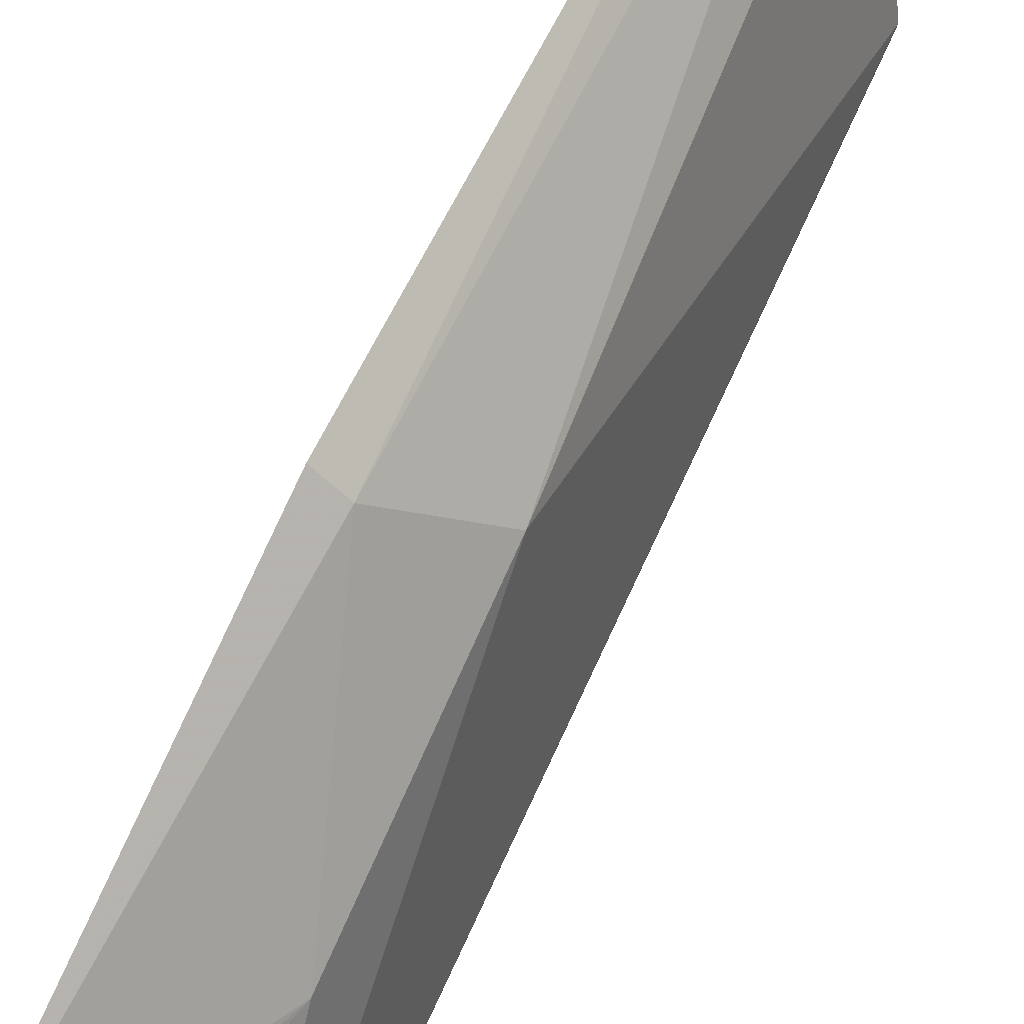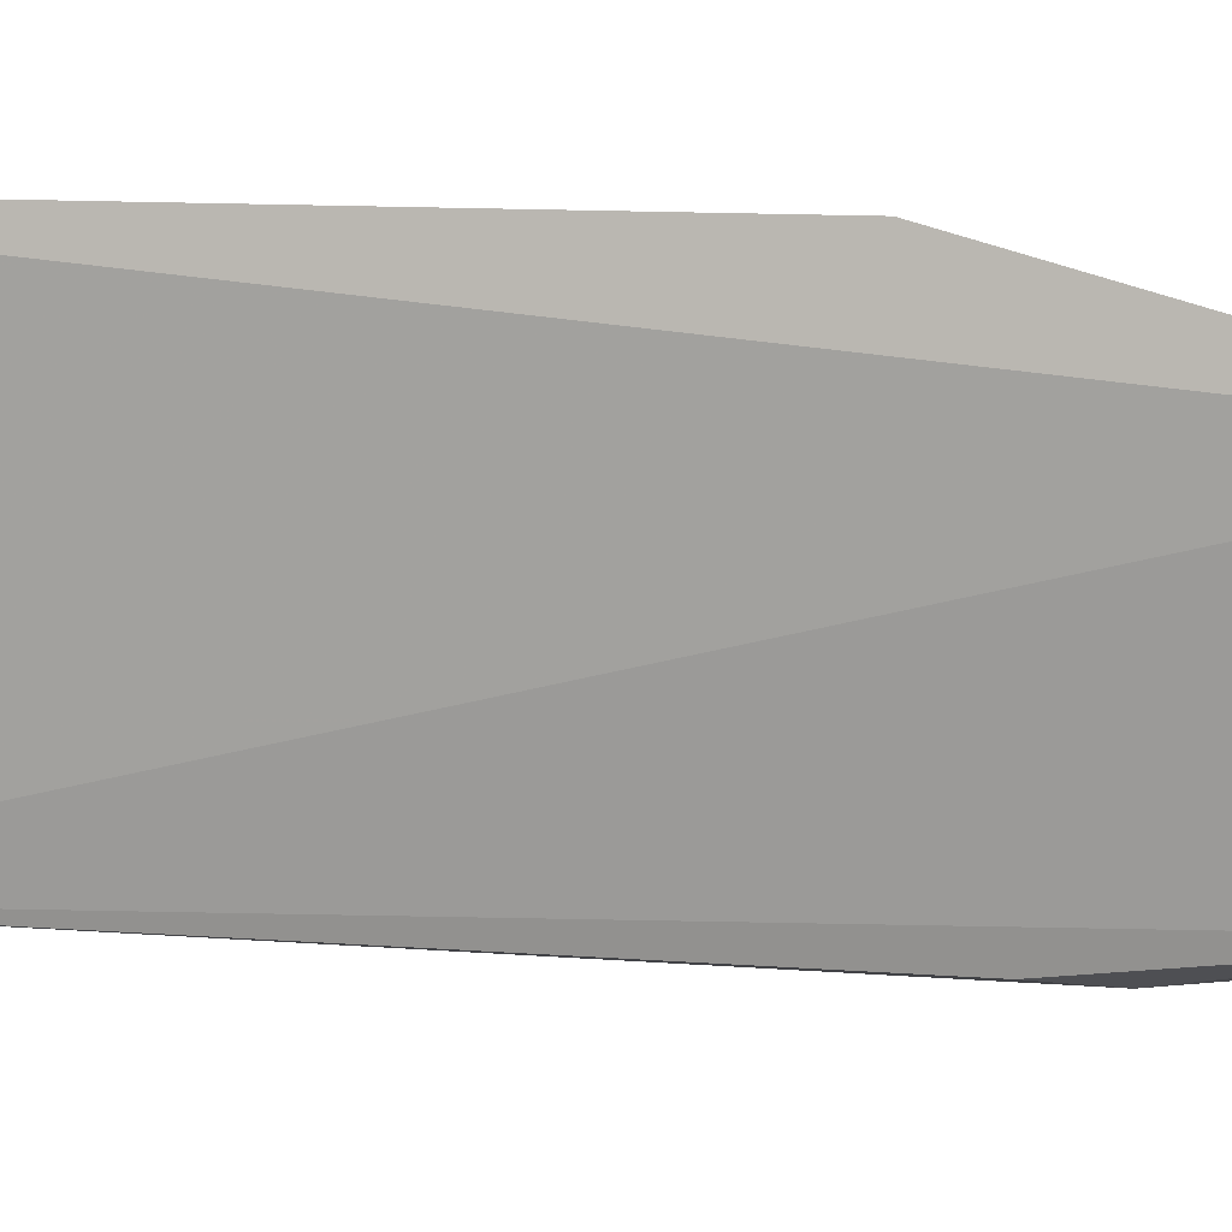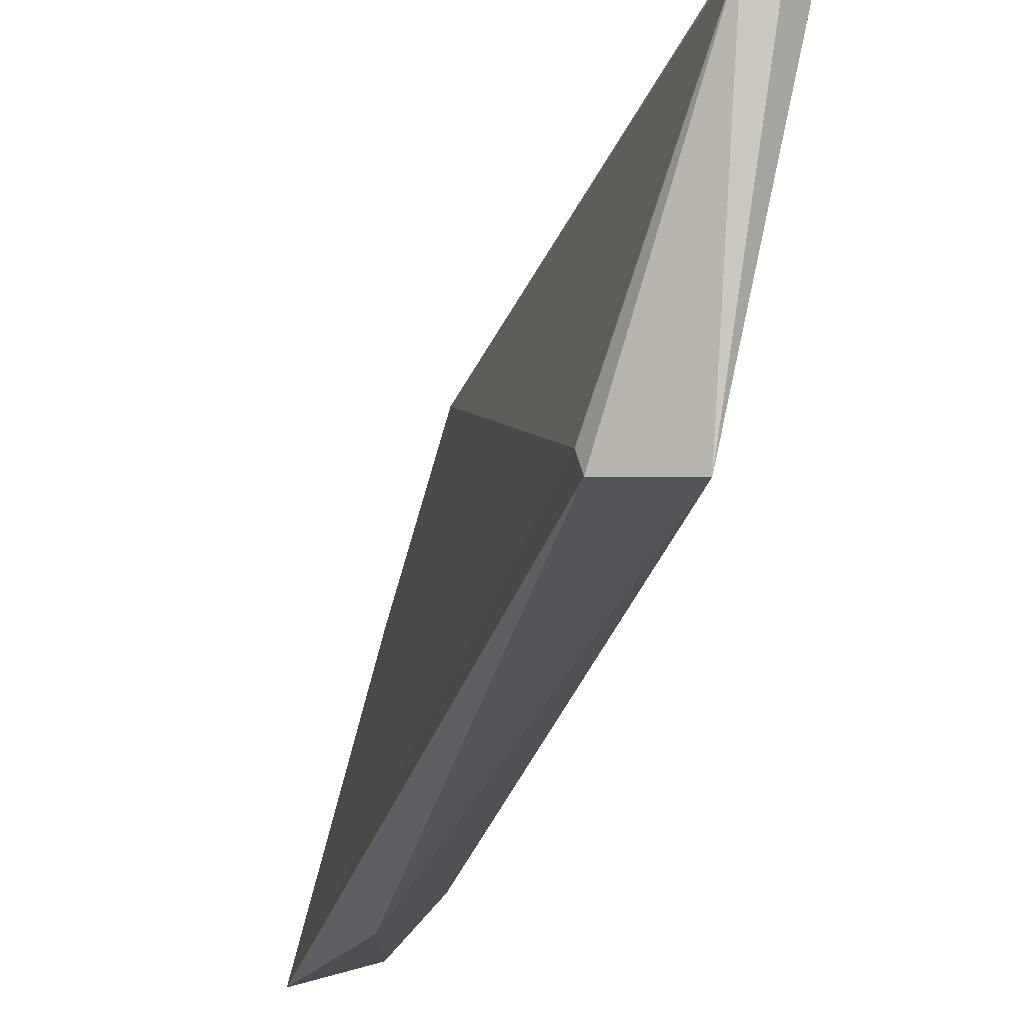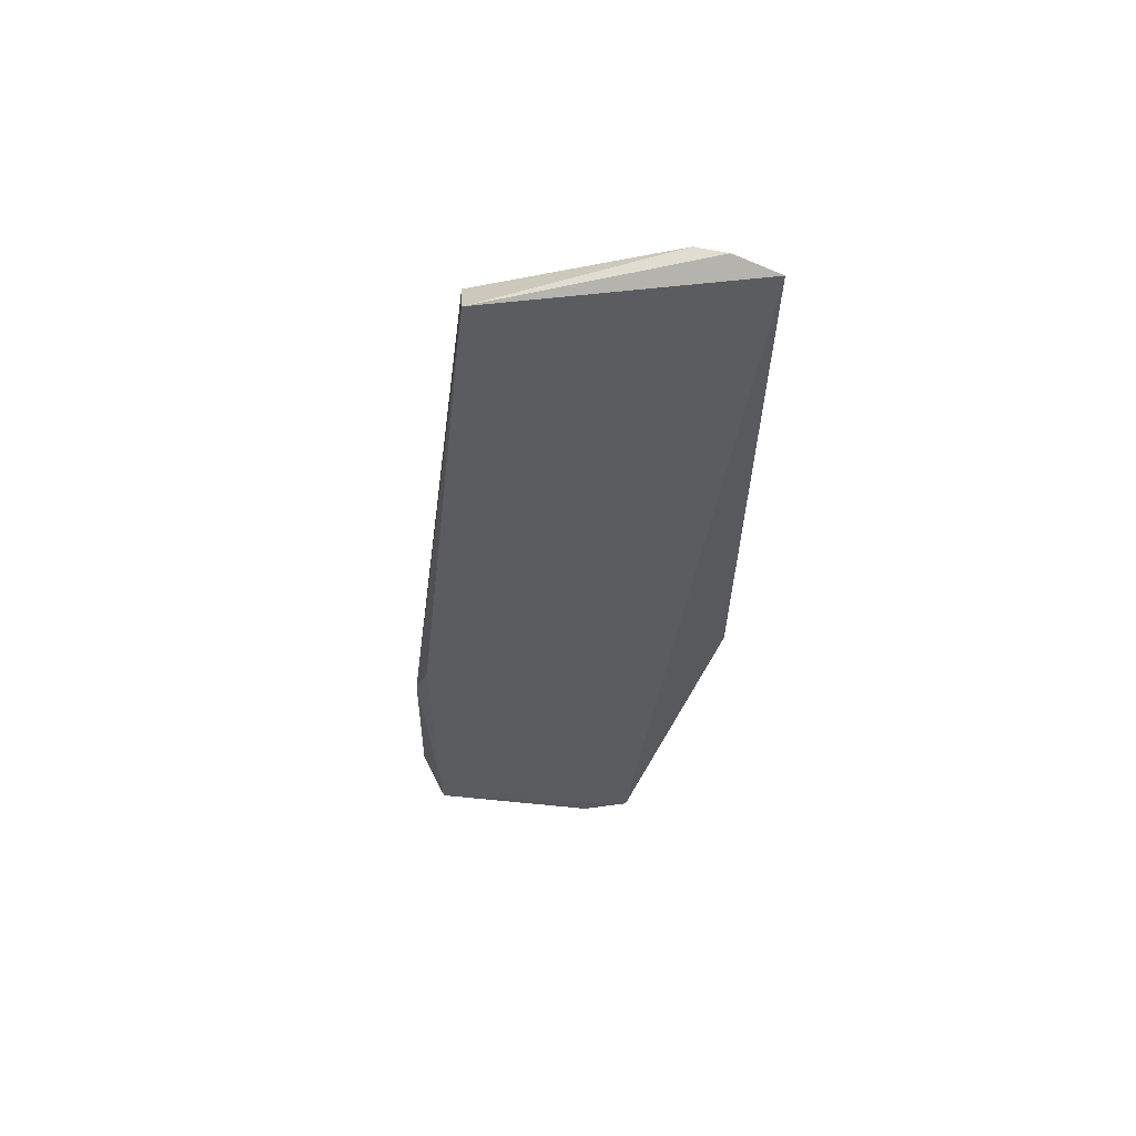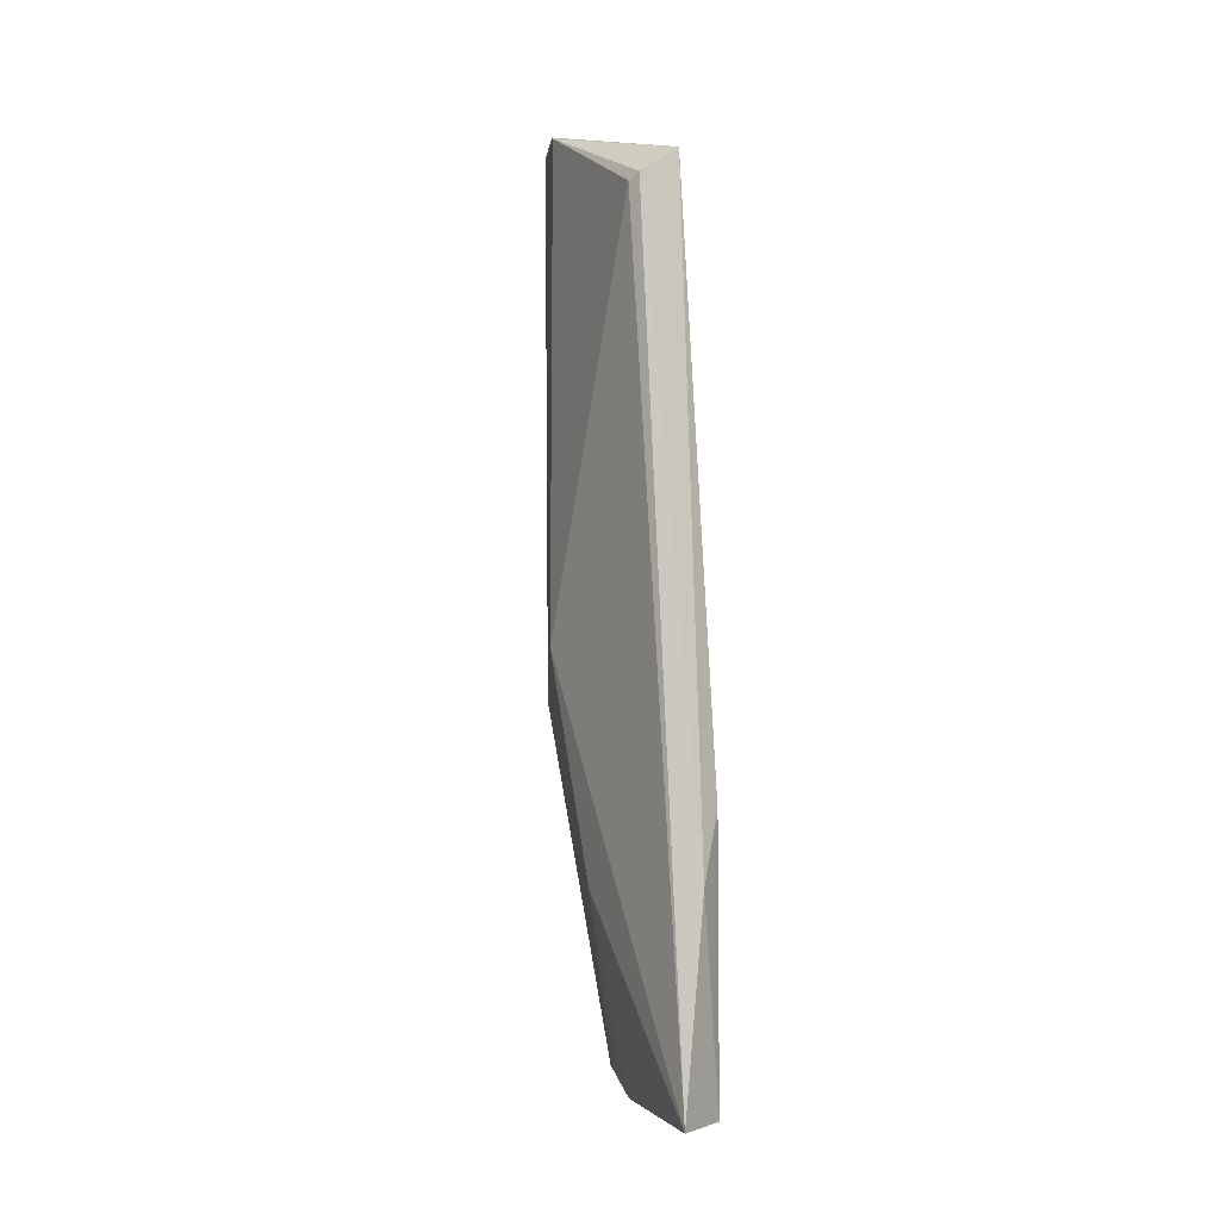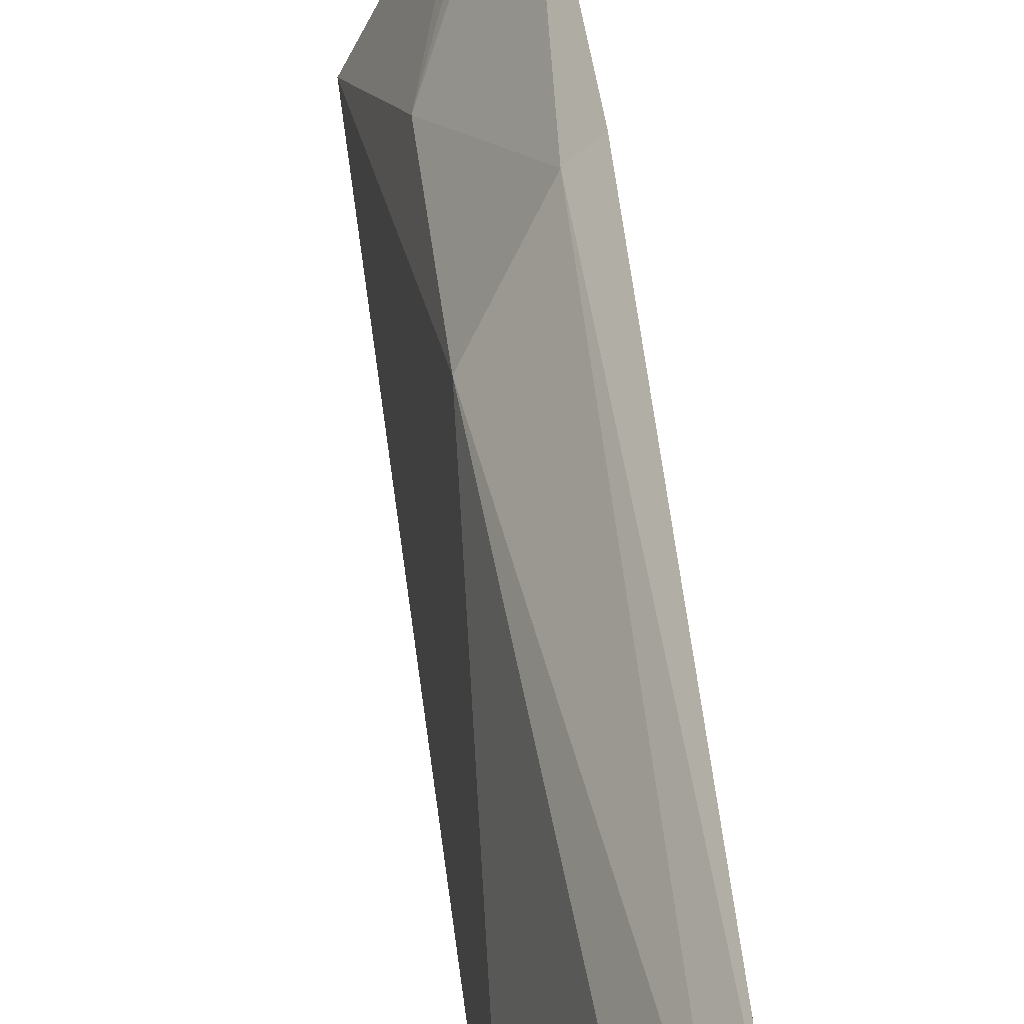
<metadata>
{"format":"obj","ext":"obj","renderer":"f3d","projection":"perspective","resolution":1024,"background":"white","views":[{"elev":61.1,"azim":25.6,"up":"+Z"},{"elev":5.1,"azim":-110.1,"up":"+Z"},{"elev":-14.0,"azim":170.8,"up":"+Z"},{"elev":56.4,"azim":-100.1,"up":"+Y"},{"elev":0.4,"azim":140.1,"up":"+Y"},{"elev":52.1,"azim":174.4,"up":"+Z"}]}
</metadata>
<code>
v -0.0004258 -0.01807 0.02028
v 0.006001 -0.07094 0.000909
v 0.005041 -0.0224 0.006405
v 0.002419 -0.02044 0.005379
v -0.0001975 -0.07072 0.0141
v 0.004633 -0.05881 0.0009841
v 0.002144 -0.0181 0.01643
v 0.004911 -0.022 0.00568
v 0.002781 -0.07104 0.001848
v 0.0009865 -0.01762 0.01797
v 0.004189 -0.04691 0.01408
v 0.003072 -0.05495 0.001669
v 0.0005405 -0.07204 0.0114
v 0.0007471 -0.01878 0.01889
v 0.004288 -0.05986 0.01059
v -0.0002808 -0.05029 0.01963
v 0.001517 -0.07166 0.01049
v 0.0009644 -0.05019 0.01839
v 0.0009992 -0.07009 0.01227
f 5 1 4
f 8 3 2
f 8 2 6
f 8 6 4
f 8 7 3
f 8 4 7
f 9 5 4
f 9 6 2
f 10 7 4
f 10 4 1
f 11 2 3
f 11 3 7
f 12 9 4
f 12 4 6
f 12 6 9
f 13 9 2
f 13 5 9
f 14 10 1
f 14 7 10
f 14 11 7
f 15 2 11
f 16 1 5
f 17 13 2
f 17 5 13
f 17 2 15
f 18 15 11
f 18 11 14
f 18 14 1
f 18 1 16
f 18 16 5
f 18 5 15
f 19 17 15
f 19 15 5
f 19 5 17

</code>
